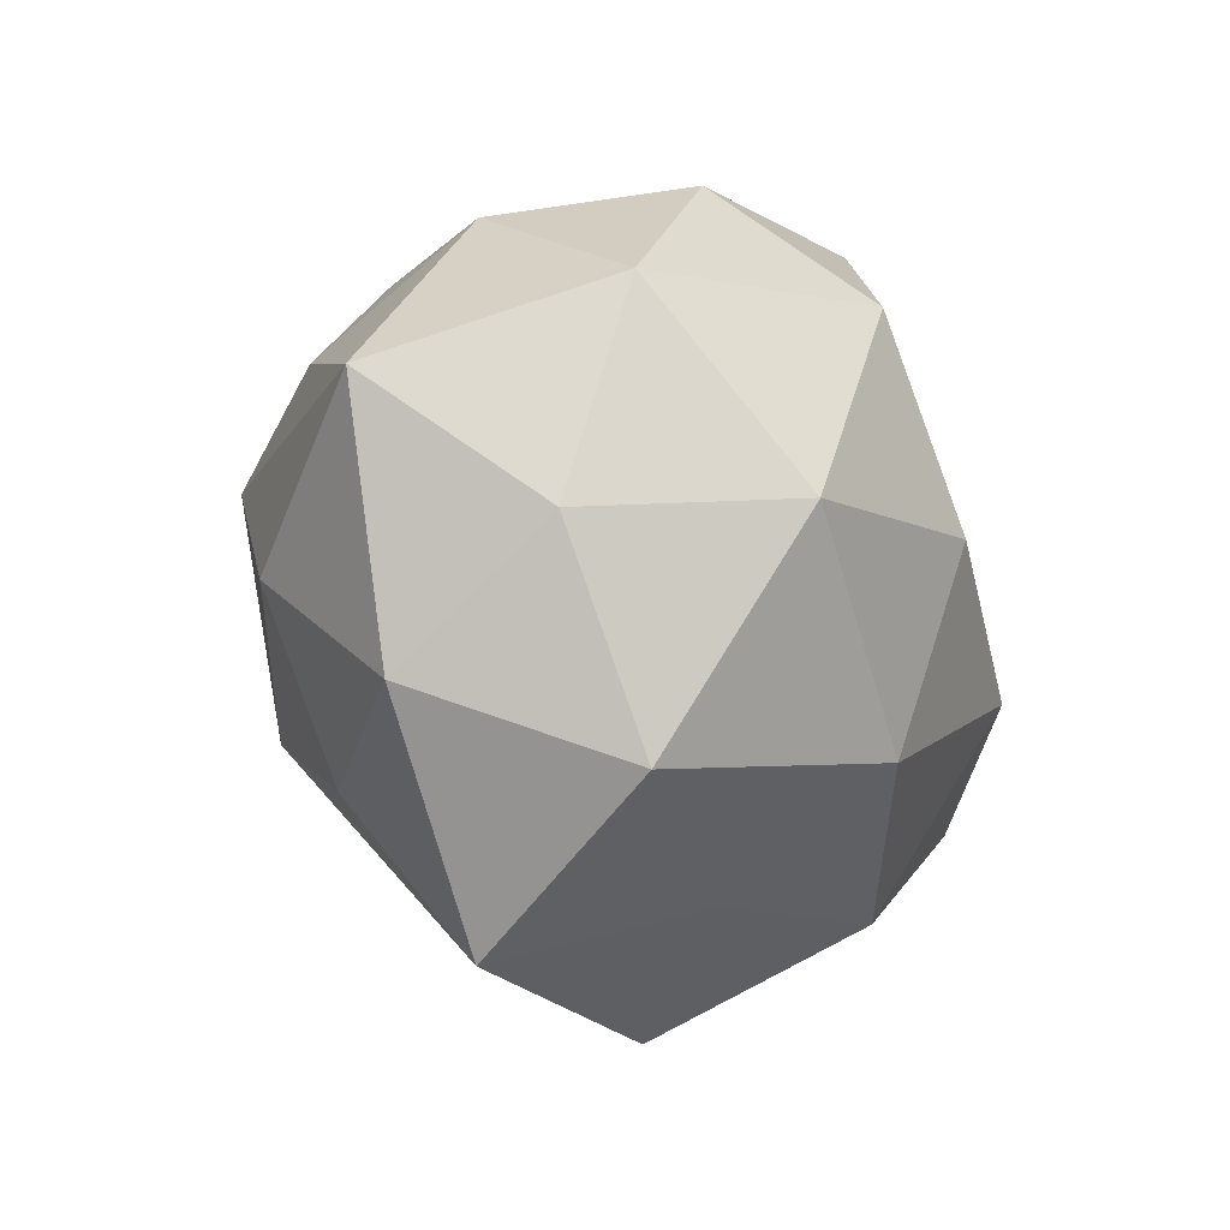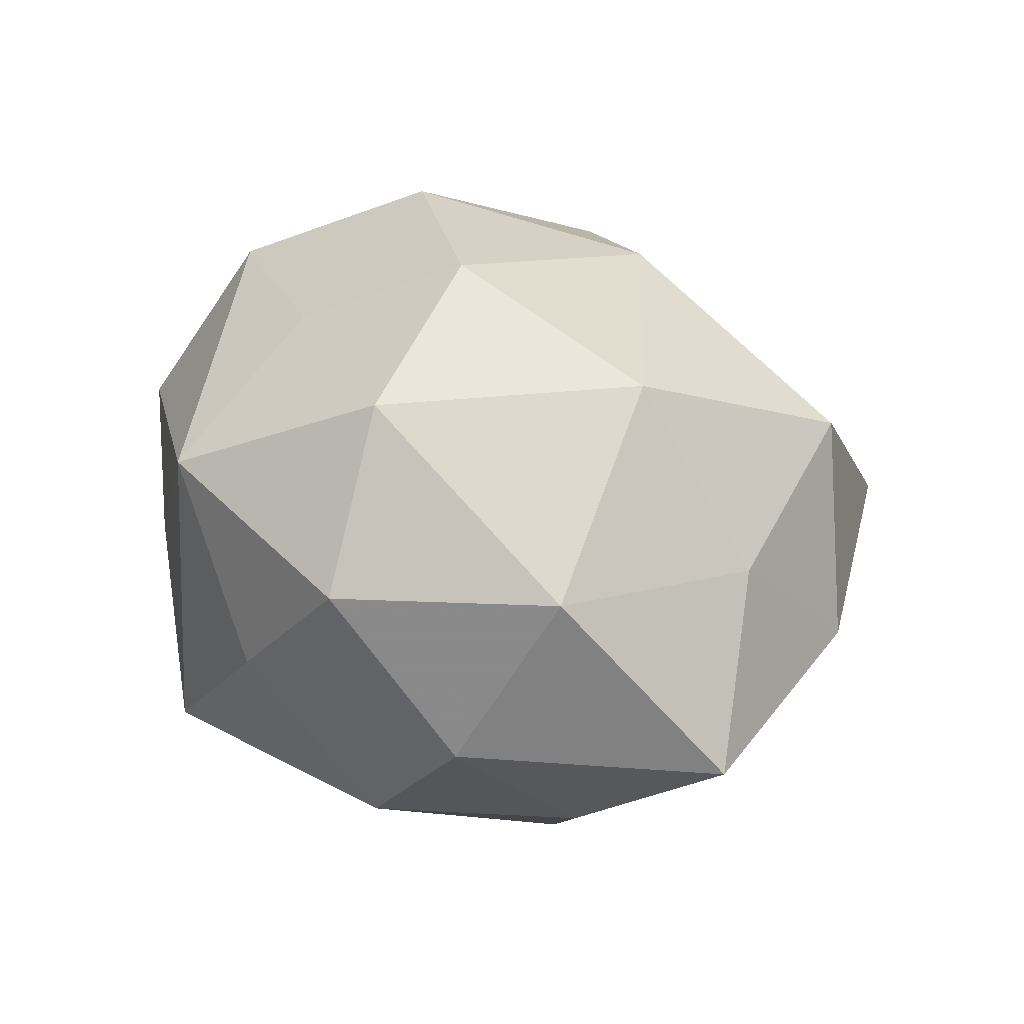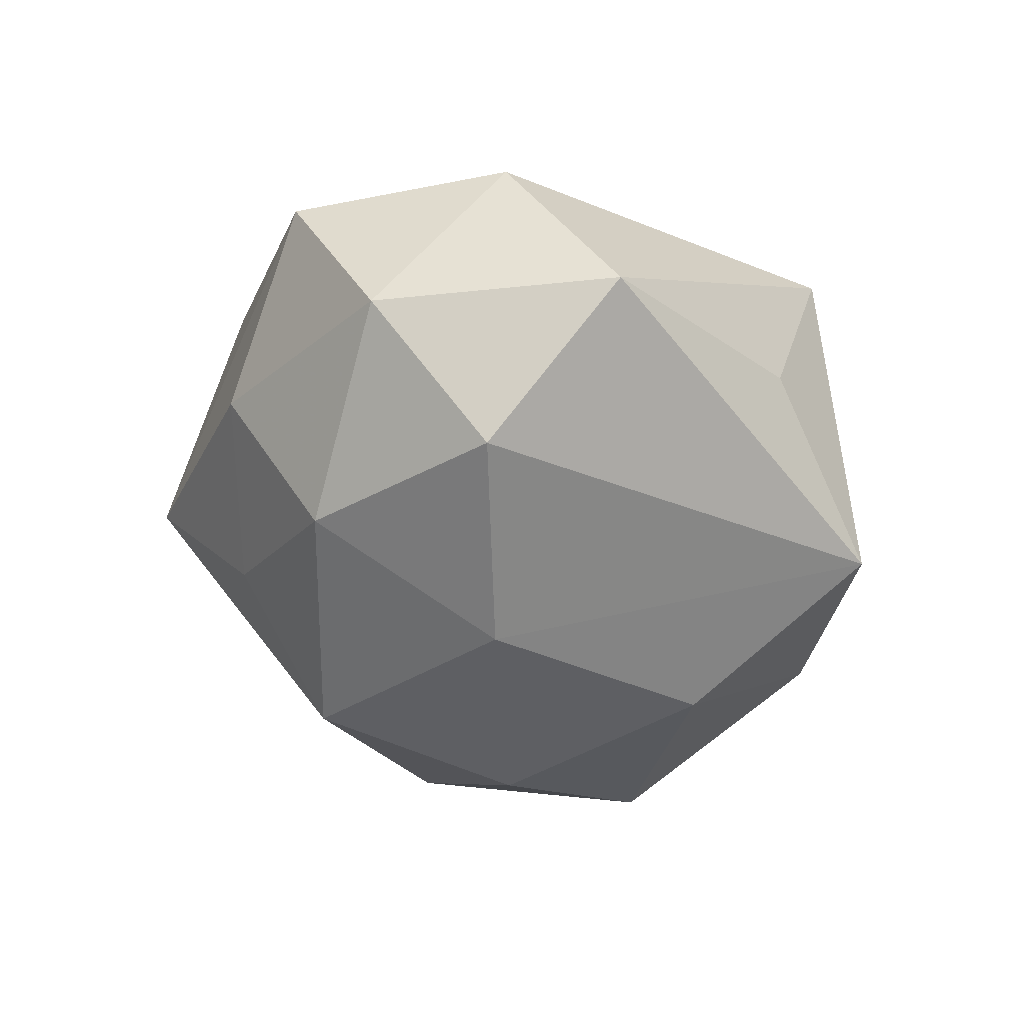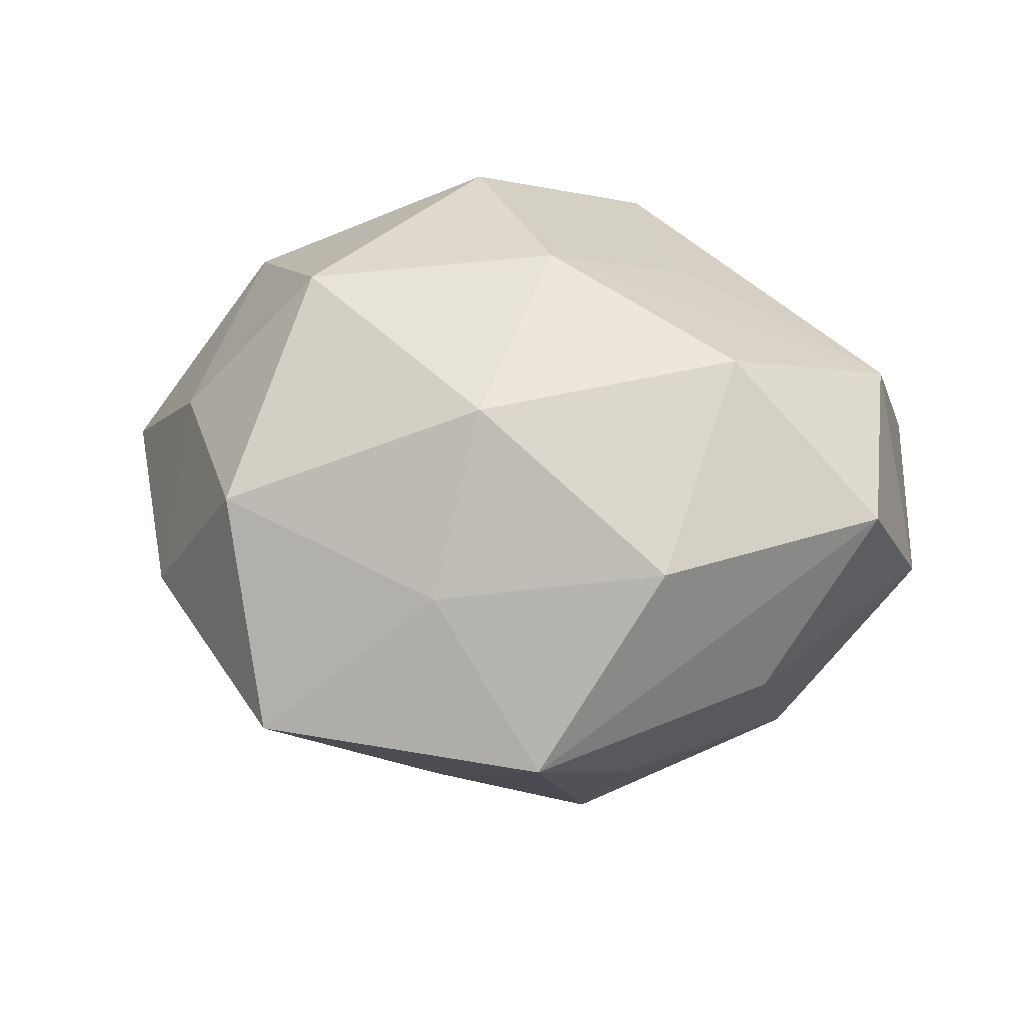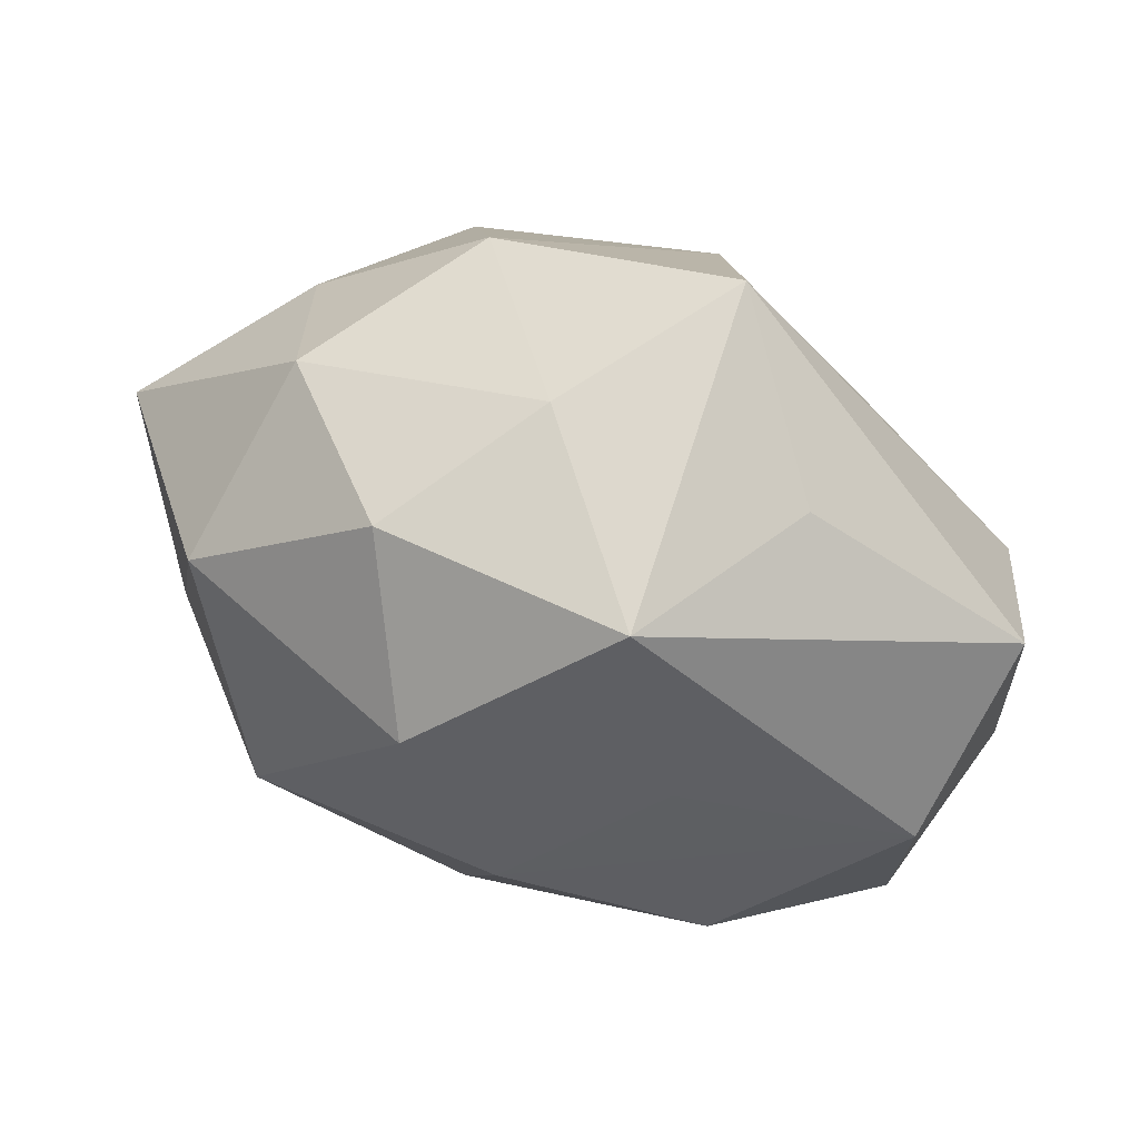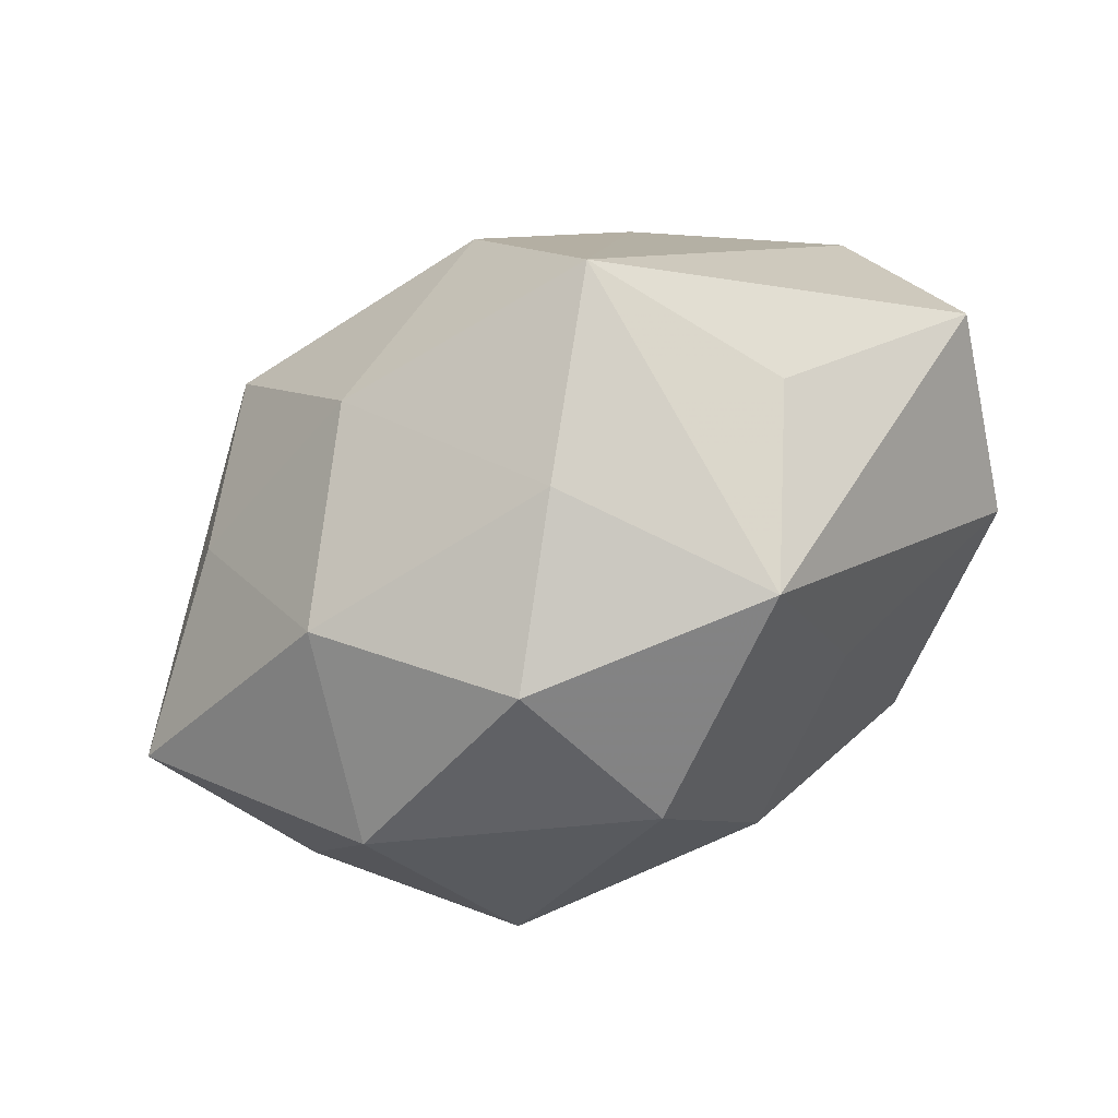
<metadata>
{"format":"obj","ext":"obj","renderer":"f3d","projection":"perspective","resolution":1024,"background":"white","views":[{"elev":-14.5,"azim":-61.6,"up":"+Y"},{"elev":39.8,"azim":-130.7,"up":"+Z"},{"elev":-27.5,"azim":99.7,"up":"+Z"},{"elev":41.5,"azim":5.2,"up":"+Z"},{"elev":66.7,"azim":18.5,"up":"+Y"},{"elev":78.0,"azim":-28.9,"up":"+Y"}]}
</metadata>
<code>
v -0.03123 0.0151 -0.01457
v 0.02096 0.02957 0.0001315
v 0.002529 0.001682 0.03166
v 0.03891 0.002554 -0.01475
v -0.002926 -0.01867 0.02701
v -0.01638 -0.01422 -0.02687
v 0.02135 0.0002654 -0.02698
v -0.02838 -0.02278 0.01687
v -0.03632 -0.002933 0.01292
v -0.03399 -0.004337 -0.01712
v 0.009826 0.03631 -0.01612
v 0.01343 -0.02814 -0.0138
v -0.0144 0.02847 -0.01741
v -0.0455 0.008455 -0.001197
v 0.02717 -0.02645 -0.0009609
v -0.002659 0.03538 -6.148e-05
v 0.01636 0.01233 0.02265
v -0.02237 -0.0007701 0.02902
v -0.02681 0.02741 -0.0005505
v 0.004855 -0.04019 -0.001547
v -0.02057 0.008389 -0.02911
v 0.03738 -0.01763 0.01494
v -0.02563 -0.02121 -0.01437
v -0.006949 0.02063 0.02836
v 0.01022 0.03324 0.01744
v 0.03809 0.004174 0.01669
v -0.006496 -0.03034 0.01191
v 0.04296 -0.00809 -0.0003654
v -0.03836 -0.01555 -0.001606
v 0.02959 -0.0163 -0.01663
v -0.02354 -0.03645 -0.001847
v 0.008383 -0.0202 -0.02867
v -0.01371 0.03224 0.0144
v 0.01629 -0.02916 0.01603
v -0.0007994 -0.002156 -0.03378
v 0.04225 0.01594 0.0001293
v 0.004654 0.01808 -0.02829
v 0.02201 -0.008701 0.02717
v -0.006951 -0.02826 -0.01602
v -0.03146 0.0179 0.01712
f 2 11 25
f 25 36 2
f 2 36 11
f 25 33 24
f 31 20 27
f 39 20 31
f 32 20 39
f 12 20 32
f 10 29 14
f 14 21 10
f 8 29 31
f 31 27 8
f 8 27 5
f 40 24 33
f 40 19 14
f 33 19 40
f 28 36 26
f 26 36 25
f 20 12 15
f 34 38 5
f 5 27 34
f 34 27 20
f 11 36 4
f 4 7 11
f 4 36 28
f 11 7 37
f 16 19 33
f 25 11 16
f 16 33 25
f 1 21 14
f 14 19 1
f 31 29 23
f 29 10 23
f 9 40 14
f 14 29 9
f 29 8 9
f 24 40 18
f 18 8 5
f 18 9 8
f 40 9 18
f 28 26 22
f 22 26 38
f 38 34 22
f 22 15 28
f 20 15 22
f 22 34 20
f 17 26 25
f 32 7 30
f 7 4 30
f 30 4 28
f 28 15 30
f 30 12 32
f 30 15 12
f 35 7 32
f 35 37 7
f 21 37 35
f 13 1 19
f 13 16 11
f 19 16 13
f 21 1 13
f 11 37 13
f 13 37 21
f 32 39 6
f 6 35 32
f 6 39 31
f 31 23 6
f 21 35 6
f 6 10 21
f 6 23 10
f 38 26 3
f 26 17 3
f 24 18 3
f 25 24 3
f 3 17 25
f 5 38 3
f 3 18 5

</code>
